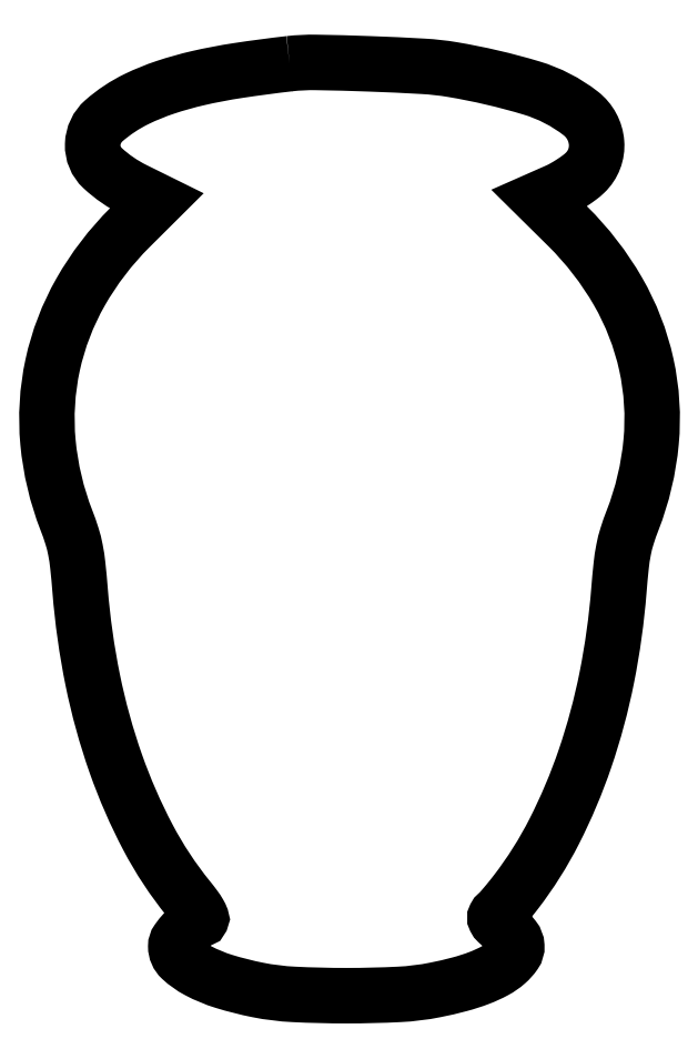
<metadata>
{"format":"dxf","ext":"dxf","renderer":"ezdxf+matplotlib","layout":"modelspace","background":"white","min_lineweight":24,"dpi":150}
</metadata>
<code>
0
SECTION
2
ENTITIES
0
POLYLINE
8
0
66
1
70
1
0
VERTEX
8
0
10
79
20
303.4
42
0.009196
0
VERTEX
8
0
10
62.18
20
301.2
42
0.01904
0
VERTEX
8
0
10
49.17
20
298.7
42
0.02385
0
VERTEX
8
0
10
38.58
20
295.7
42
0.03211
0
VERTEX
8
0
10
29.36
20
292
42
0.06739
0
VERTEX
8
0
10
18.62
20
284.9
42
0.2082
0
VERTEX
8
0
10
14.99
20
277.2
42
0.2165
0
VERTEX
8
0
10
18.2
20
269.5
42
0.07243
0
VERTEX
8
0
10
28.47
20
262.4
42
0
0
VERTEX
8
0
10
35.79
20
258.8
42
0
0
VERTEX
8
0
10
27.09
20
250.2
42
0.06761
0
VERTEX
8
0
10
11.05
20
229.2
42
0.07625
0
VERTEX
8
0
10
1.978
20
205.5
42
0.07676
0
VERTEX
8
0
10
0.457
20
180.3
42
0.06981
0
VERTEX
8
0
10
6.451
20
155
42
-0.01694
0
VERTEX
8
0
10
8.245
20
149.9
42
-0.02779
0
VERTEX
8
0
10
9.371
20
145.5
42
-0.02178
0
VERTEX
8
0
10
10.16
20
140.2
42
-0.006551
0
VERTEX
8
0
10
10.9
20
132.2
42
0.03025
0
VERTEX
8
0
10
15
20
103.1
42
0.03435
0
VERTEX
8
0
10
22.49
20
75.95
42
0.03677
0
VERTEX
8
0
10
32.98
20
51.9
42
0.04929
0
VERTEX
8
0
10
46.08
20
32.05
42
-0.01088
0
VERTEX
8
0
10
48.22
20
29.3
42
-0.02821
0
VERTEX
8
0
10
49.6
20
27.2
42
-0.03857
0
VERTEX
8
0
10
50.31
20
25.72
42
-0.4288
0
VERTEX
8
0
10
50.06
20
25.19
42
0.0913
0
VERTEX
8
0
10
47.7
20
23.89
42
0.03424
0
VERTEX
8
0
10
44.94
20
21.29
42
0.03204
0
VERTEX
8
0
10
42.62
20
18.45
42
0.1562
0
VERTEX
8
0
10
42
20
16.5
42
0.2094
0
VERTEX
8
0
10
43.75
20
12.51
42
0.06428
0
VERTEX
8
0
10
49.24
20
8.612
42
0.04759
0
VERTEX
8
0
10
57.68
20
5.11
42
0.02534
0
VERTEX
8
0
10
68.65
20
2.336
42
0.03691
0
VERTEX
8
0
10
80.31
20
0.8927
42
0.01234
0
VERTEX
8
0
10
97.5
20
0.4685
42
0.01234
0
VERTEX
8
0
10
114.7
20
0.8927
42
0.03691
0
VERTEX
8
0
10
126.3
20
2.336
42
0.01531
0
VERTEX
8
0
10
134.3
20
4.171
42
0.02664
0
VERTEX
8
0
10
140.7
20
6.239
42
0.03234
0
VERTEX
8
0
10
145.8
20
8.568
42
0.05669
0
VERTEX
8
0
10
149.6
20
11.21
42
0.05964
0
VERTEX
8
0
10
152.2
20
14.08
42
0.1681
0
VERTEX
8
0
10
152.9
20
16.64
42
0.1549
0
VERTEX
8
0
10
151.9
20
19.24
42
0.04852
0
VERTEX
8
0
10
149
20
22.28
42
-0.009336
0
VERTEX
8
0
10
146.7
20
24.34
42
-0.0903
0
VERTEX
8
0
10
145.9
20
25.38
42
-0.2374
0
VERTEX
8
0
10
145.9
20
26.2
42
-0.1032
0
VERTEX
8
0
10
146.6
20
27.07
42
0.03706
0
VERTEX
8
0
10
147.5
20
27.92
42
0.006056
0
VERTEX
8
0
10
149
20
29.7
42
0.006641
0
VERTEX
8
0
10
150.8
20
31.85
42
0.00581
0
VERTEX
8
0
10
152.6
20
34.15
42
0.04639
0
VERTEX
8
0
10
165.1
20
53.92
42
0.03535
0
VERTEX
8
0
10
175.1
20
77.51
42
0.03314
0
VERTEX
8
0
10
182.2
20
103.9
42
0.02928
0
VERTEX
8
0
10
186.1
20
132.2
42
-0.006551
0
VERTEX
8
0
10
186.8
20
140.2
42
-0.02178
0
VERTEX
8
0
10
187.6
20
145.5
42
-0.02779
0
VERTEX
8
0
10
188.8
20
149.9
42
-0.01694
0
VERTEX
8
0
10
190.5
20
155
42
0.06987
0
VERTEX
8
0
10
196.6
20
180.5
42
0.07756
0
VERTEX
8
0
10
195
20
205.7
42
0.07686
0
VERTEX
8
0
10
185.8
20
229.4
42
0.06695
0
VERTEX
8
0
10
169.5
20
250.5
42
0
0
VERTEX
8
0
10
160.4
20
259.6
42
0
0
VERTEX
8
0
10
165.8
20
262
42
0.02399
0
VERTEX
8
0
10
168.2
20
263.2
42
0.01599
0
VERTEX
8
0
10
170.8
20
264.7
42
0.01611
0
VERTEX
8
0
10
173.3
20
266.4
42
0.03013
0
VERTEX
8
0
10
175.1
20
268
42
0.2262
0
VERTEX
8
0
10
178.8
20
277.8
42
0.2105
0
VERTEX
8
0
10
173.7
20
287.2
42
0.09269
0
VERTEX
8
0
10
157.7
20
295.5
42
0.03137
0
VERTEX
8
0
10
132
20
301.5
42
0.02745
0
VERTEX
8
0
10
122.6
20
302.6
42
0.005088
0
VERTEX
8
0
10
105.1
20
303.4
42
0.00477
0
VERTEX
8
0
10
87.6
20
303.8
42
0.03267
0
SEQEND
0
ENDSEC
0
EOF

</code>
